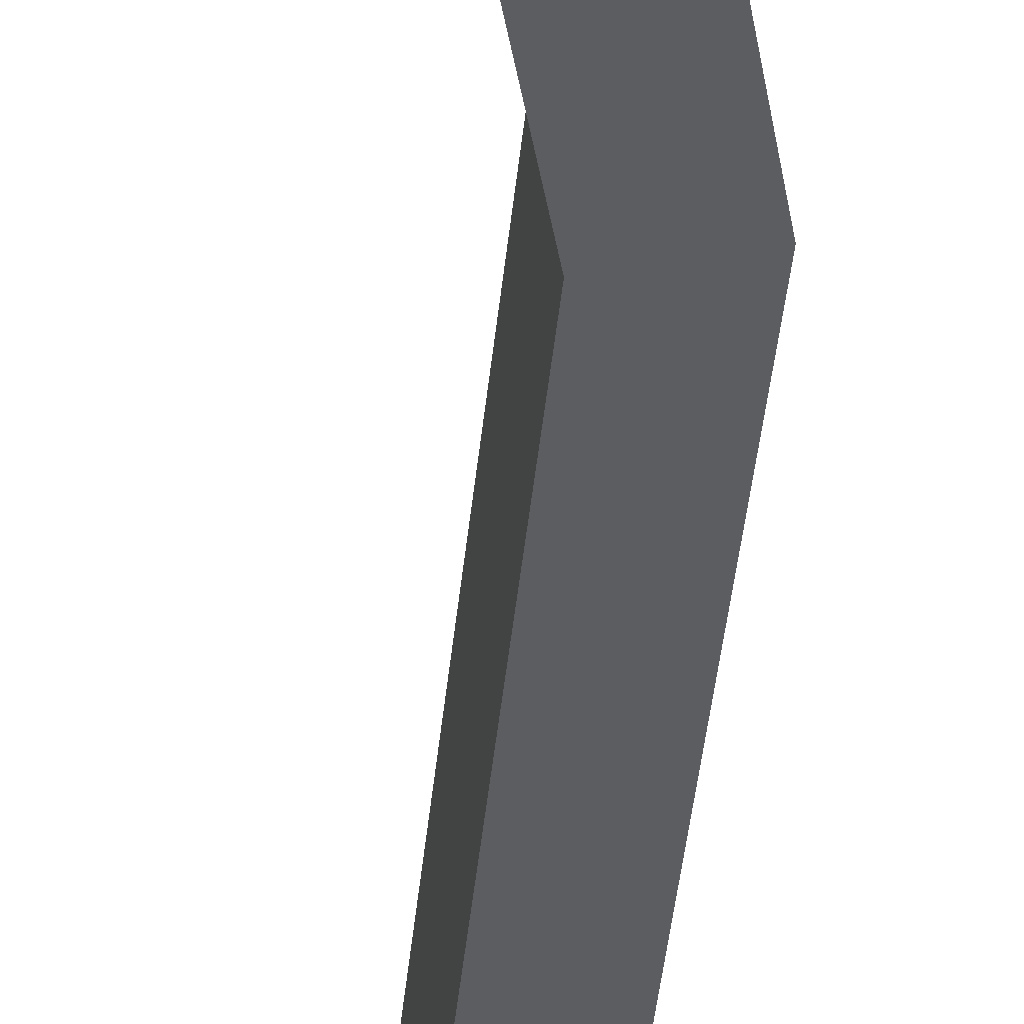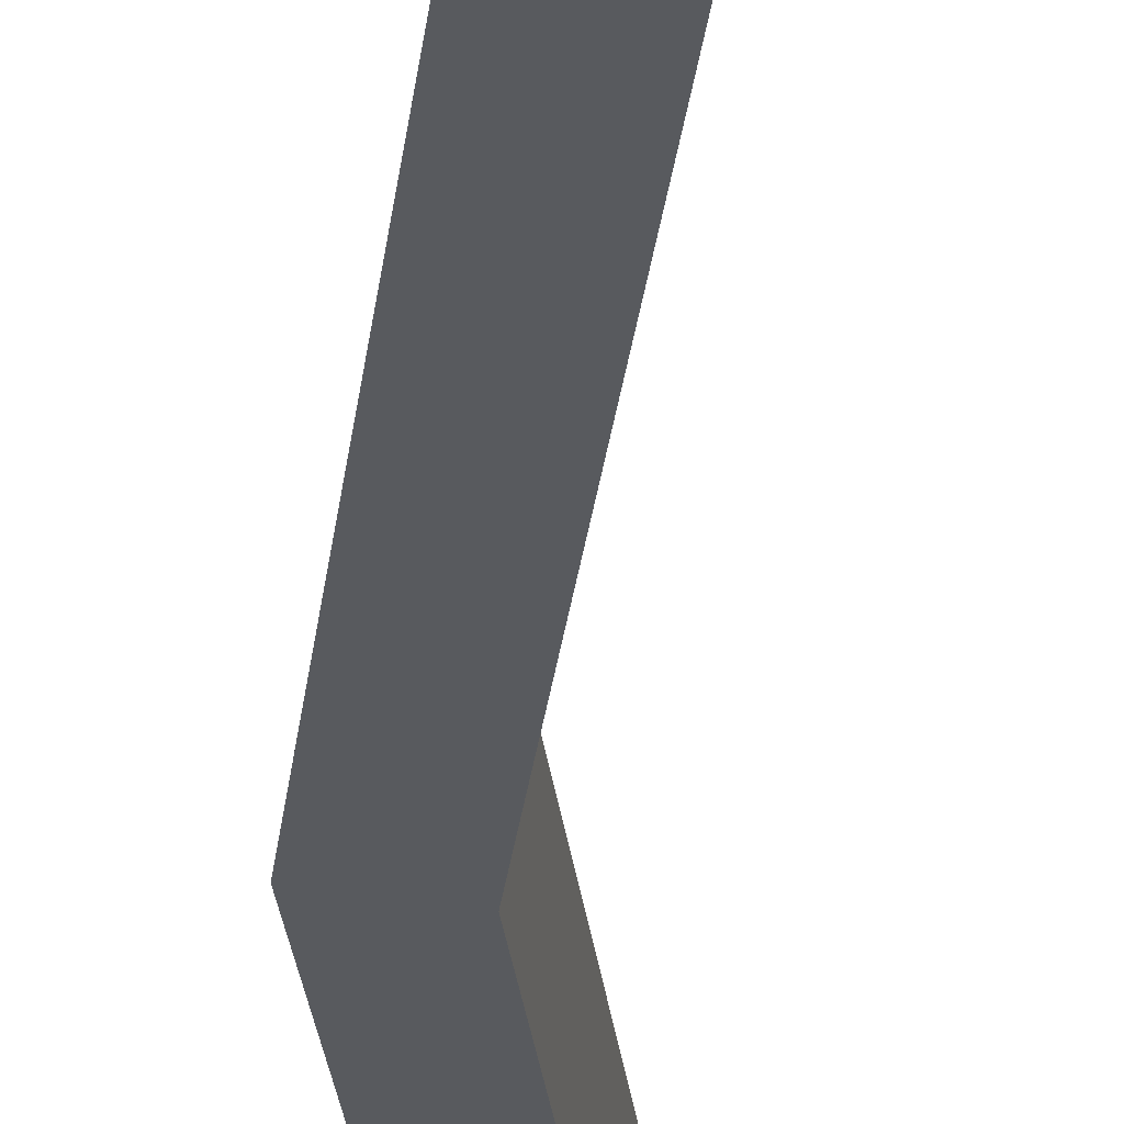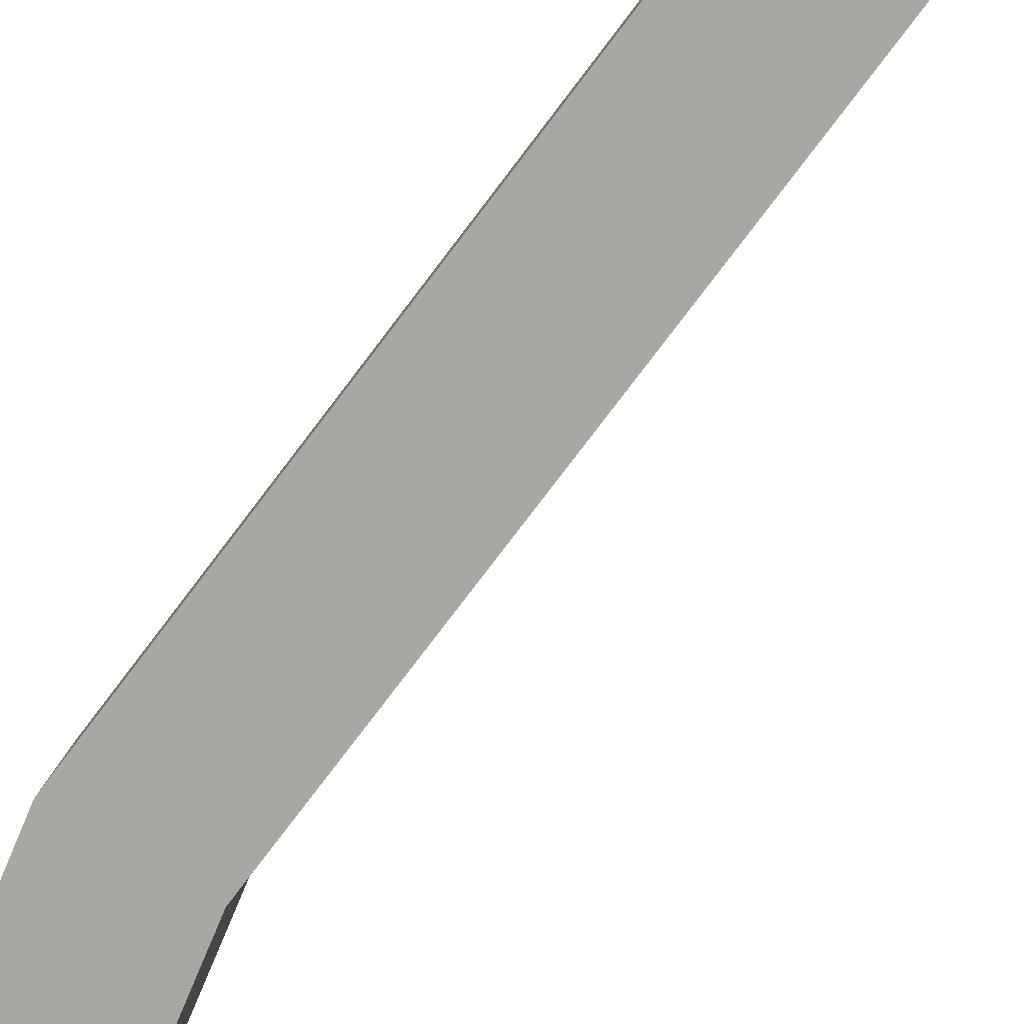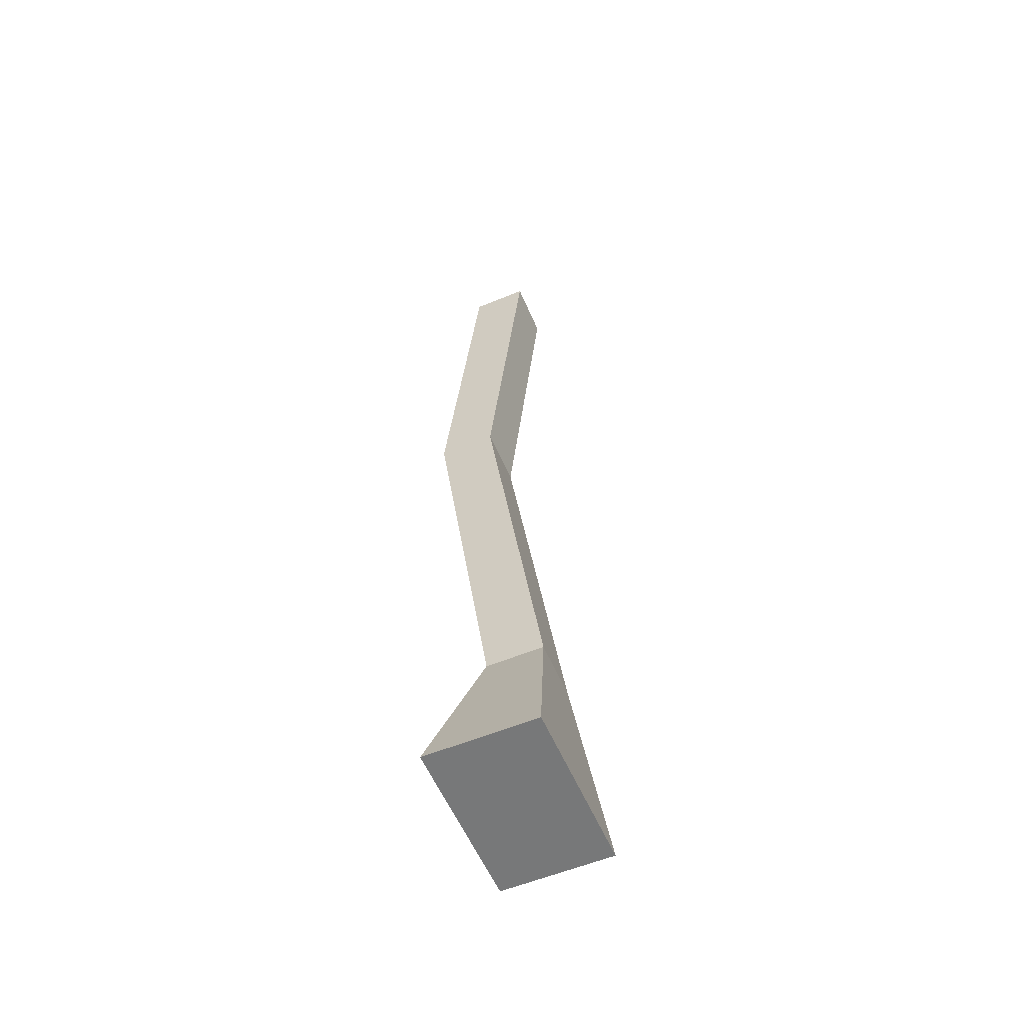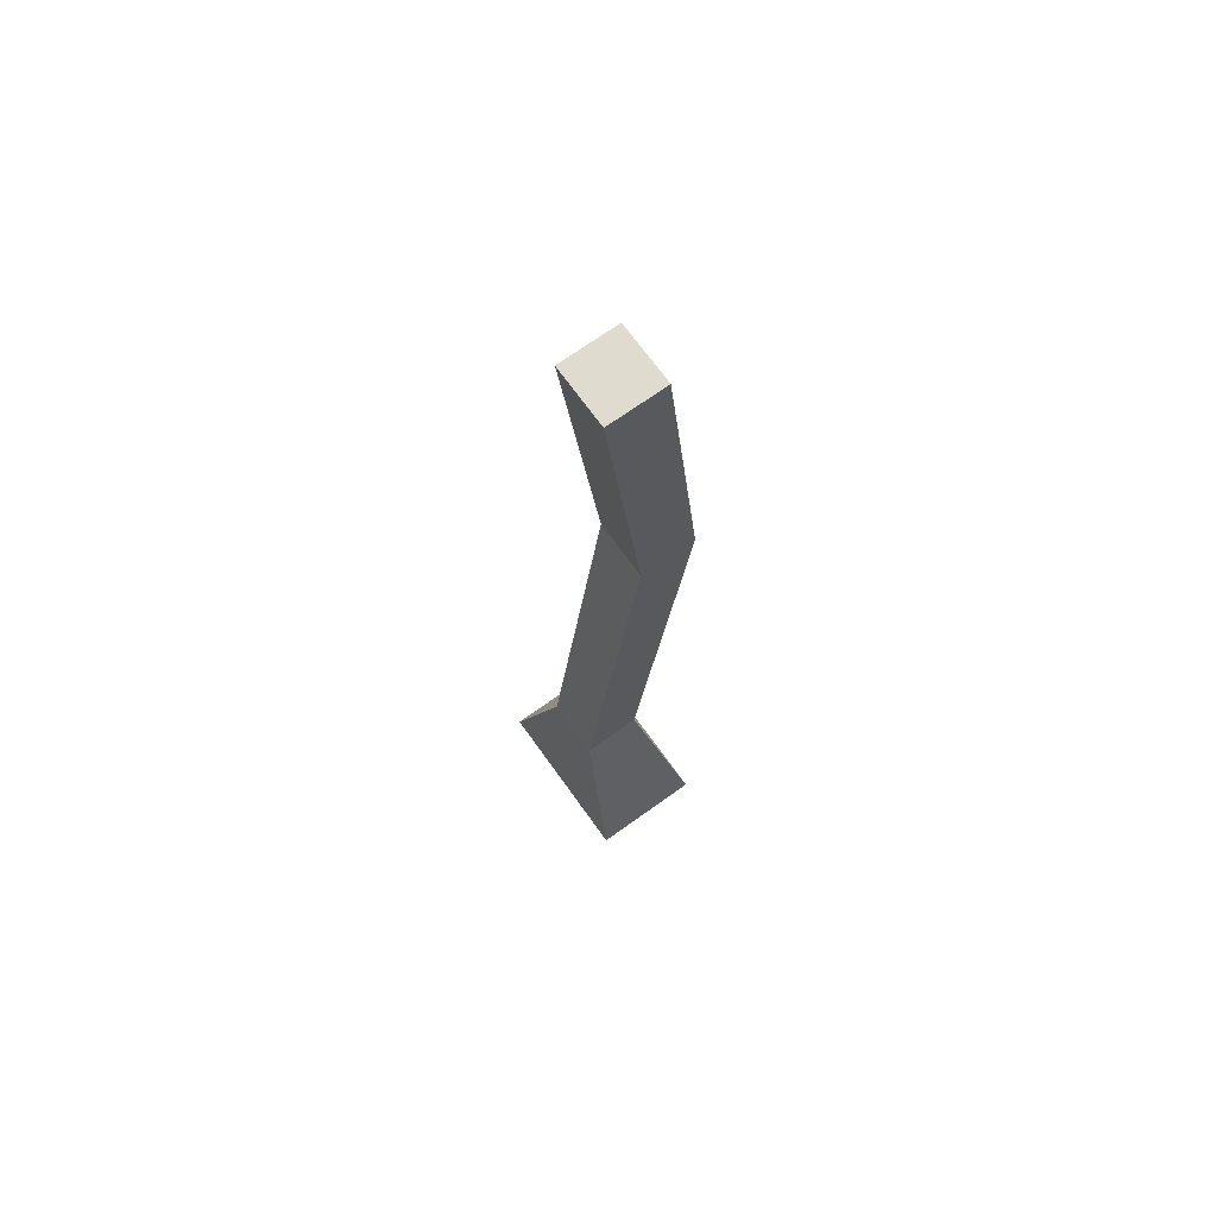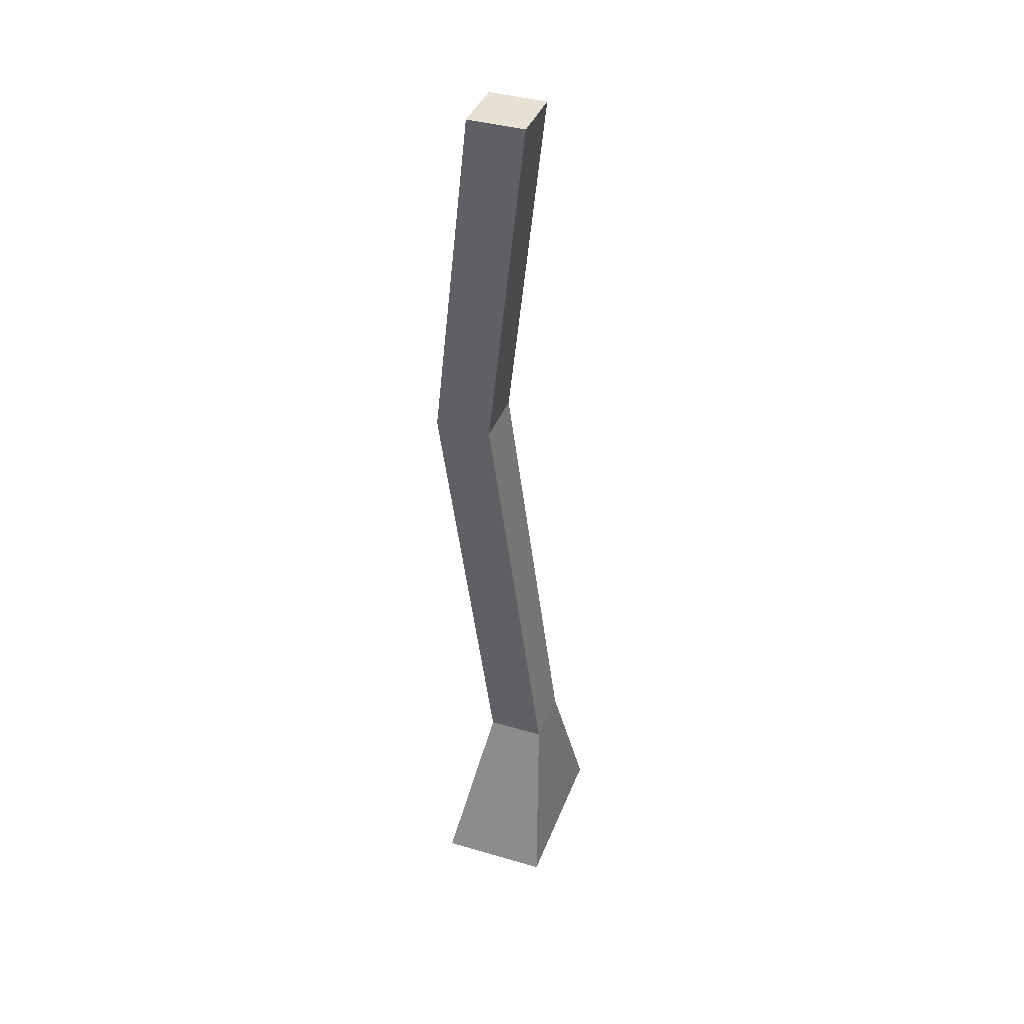
<metadata>
{"format":"obj","ext":"obj","renderer":"f3d","projection":"perspective","resolution":1024,"background":"white","views":[{"elev":-38.6,"azim":-177.5,"up":"+Z"},{"elev":-31.6,"azim":1.1,"up":"+Z"},{"elev":-72.0,"azim":-28.4,"up":"+Z"},{"elev":-57.3,"azim":31.9,"up":"+Y"},{"elev":70.3,"azim":153.1,"up":"+Y"},{"elev":39.4,"azim":28.7,"up":"+Y"}]}
</metadata>
<code>
o g2-yellow_Cube.009
v 0.1734 -0.9232 0.1571
v 0.1173 -0.5542 0.04603
v -0.06015 -0.9232 0.193
v -0.005067 -0.5542 0.06481
v 0.1183 -0.9232 -0.2019
v 0.09807 -0.5542 -0.07908
v -0.1152 -0.9232 -0.166
v -0.02427 -0.5542 -0.0603
v -0.007701 0.3619 0.06521
v -0.13 0.3619 0.08398
v -0.0269 0.3619 -0.0599
v -0.1492 0.3619 -0.04112
v 0.07367 1.115 0.05272
v -0.04866 1.115 0.0715
v 0.05447 1.115 -0.07239
v -0.06786 1.115 -0.05361
f 4 1 2
f 4 7 3
f 8 5 7
f 2 5 6
f 3 5 1
f 2 11 9
f 11 16 15
f 8 11 6
f 4 12 8
f 4 9 10
f 16 13 15
f 11 13 9
f 9 14 10
f 10 16 12
f 4 3 1
f 4 8 7
f 8 6 5
f 2 1 5
f 3 7 5
f 2 6 11
f 11 12 16
f 8 12 11
f 4 10 12
f 4 2 9
f 16 14 13
f 11 15 13
f 9 13 14
f 10 14 16

</code>
